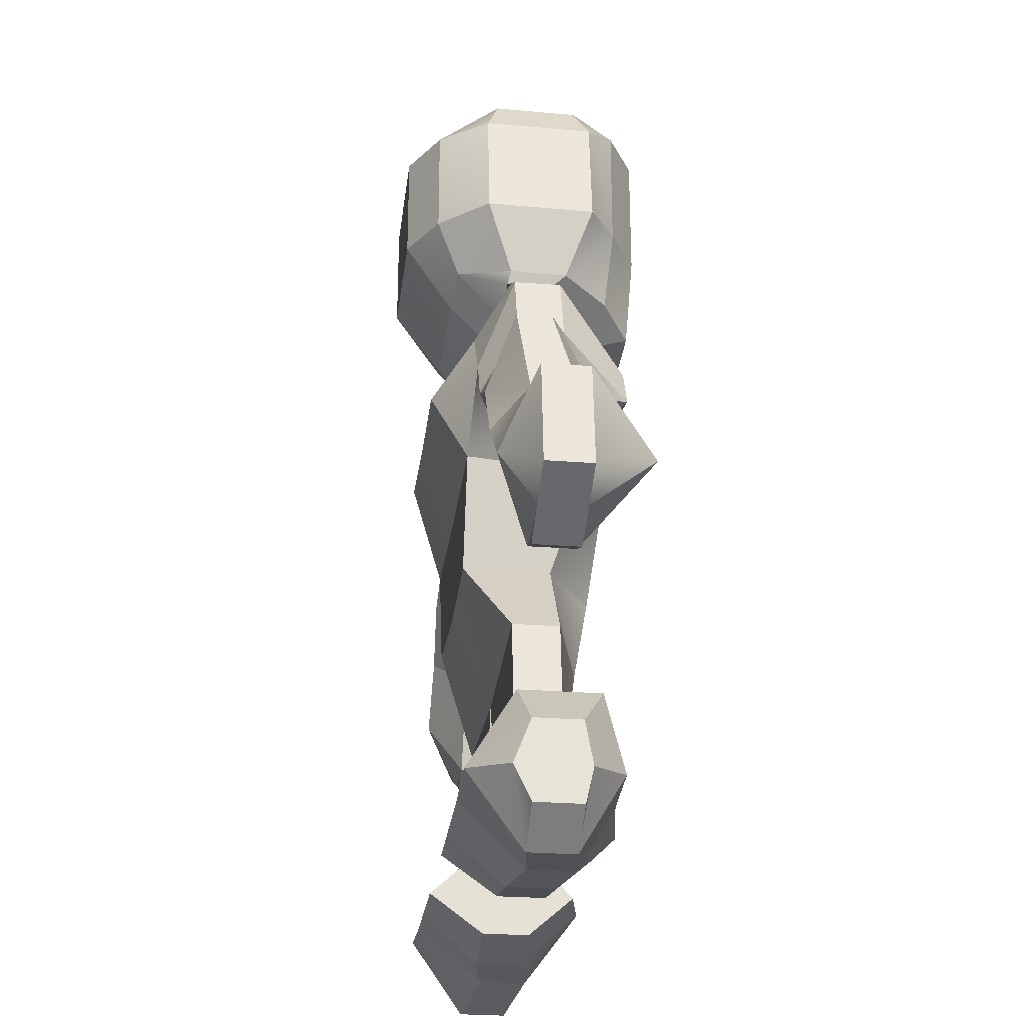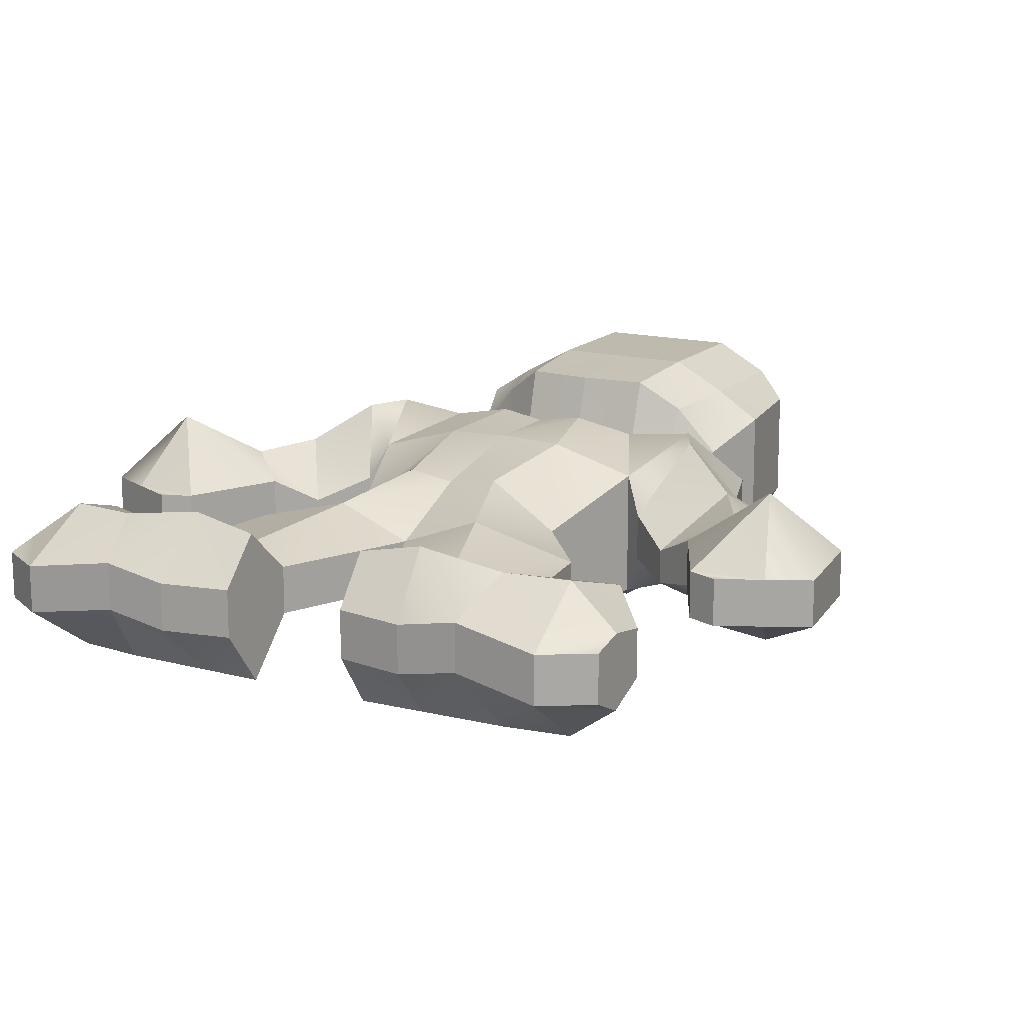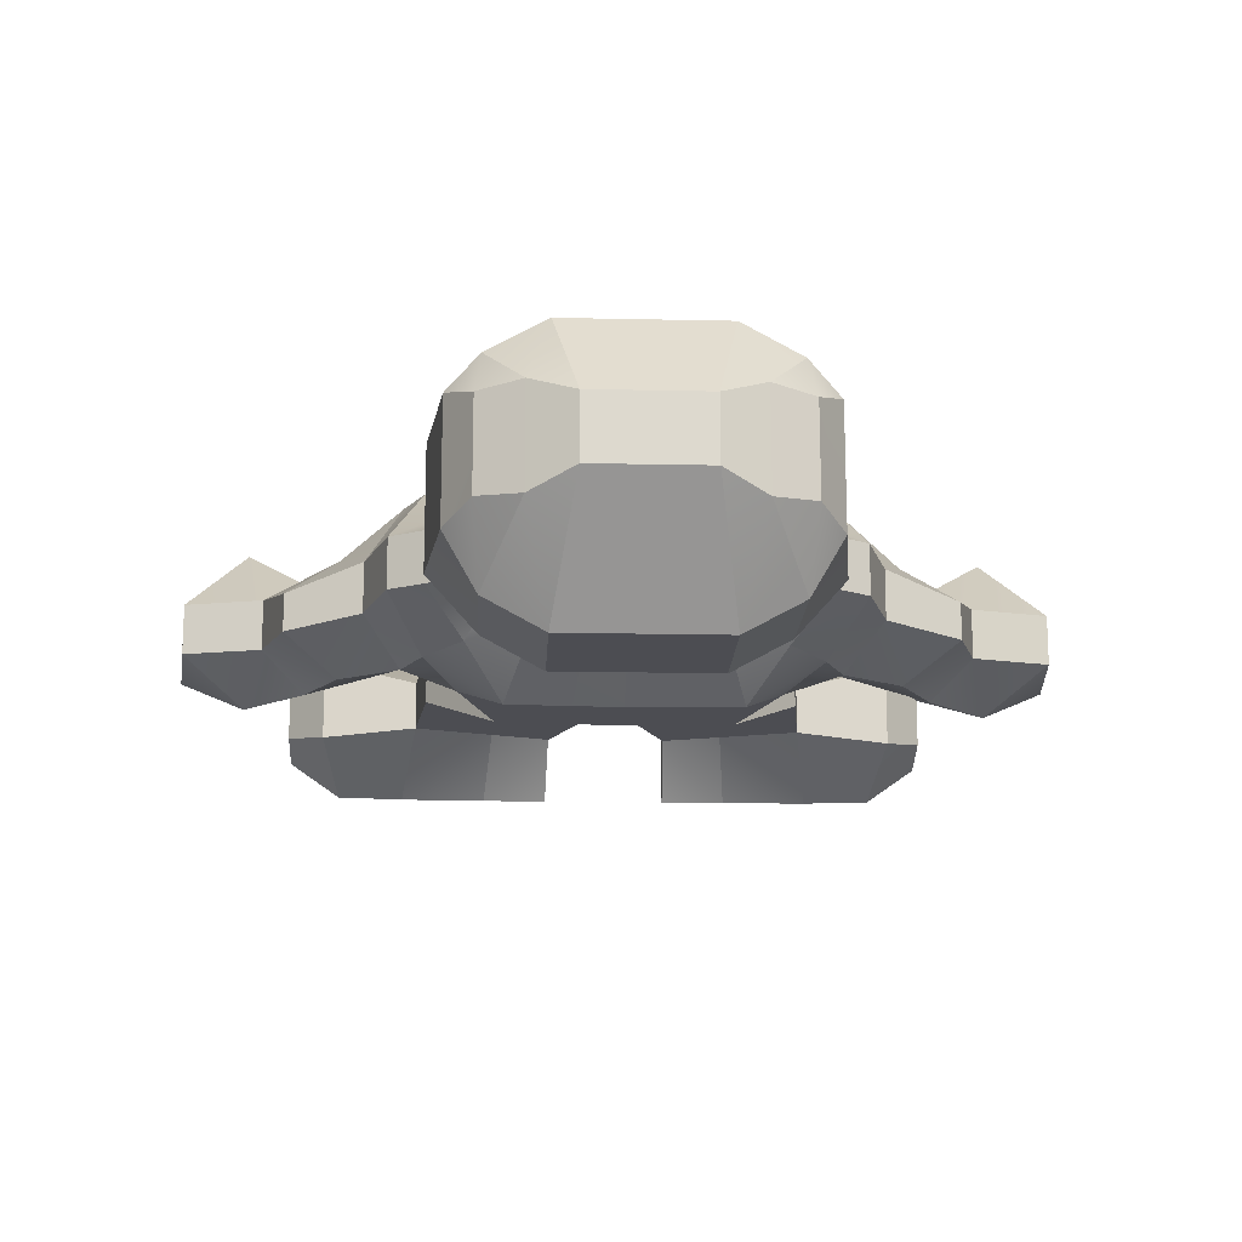
<metadata>
{"format":"obj","ext":"obj","renderer":"f3d","projection":"perspective","resolution":1024,"background":"white","views":[{"elev":-26.9,"azim":-97.0,"up":"+Y"},{"elev":15.5,"azim":28.3,"up":"+Z"},{"elev":-16.4,"azim":177.4,"up":"+Z"}]}
</metadata>
<code>
v -0.1467 0.1803 -0.02763
v -0.1467 0.1803 0.02094
v -0.1532 0.192 0.03606
v -0.1532 0.1934 -0.02433
v -0.09523 0.4452 -0.0415
v -0.09523 0.4438 0.05323
v -0.05388 0.4651 0.03628
v -0.05388 0.4665 -0.02455
v -0.3365 -0.2288 -0.02763
v -0.3365 -0.2288 0.02094
v -0.3815 -0.2074 0.02094
v -0.3815 -0.2074 -0.02763
v -0.108 0.1589 0.02094
v -0.06829 0.137 0.02094
v -0.06944 0.1649 0.1163
v -0.1118 0.183 0.08553
v -0.06829 0.137 -0.02763
v -0.108 0.1589 -0.02763
v -0.1118 0.2113 -0.07857
v -0.06944 0.1932 -0.0831
v -0.02312 0.4665 -0.02455
v -0.02312 0.4651 0.03628
v 0 0.4651 0.03628
v 0 0.4665 -0.02455
v 0 0.1304 -0.02763
v -0.0293 0.1332 -0.02763
v -0.02979 0.1901 -0.0831
v 0 0.1877 -0.0831
v -0.06473 -0.4869 -0.02763
v -0.06473 -0.4869 0.02094
v -0.1352 -0.4996 0.02094
v -0.1352 -0.4996 -0.02763
v -0.02979 0.1618 0.1163
v -0.0293 0.1332 0.02094
v 0 0.1304 0.02094
v 0 0.1594 0.1163
v -0.03215 0.3952 0.1242
v 0 0.3952 0.1242
v -0.1303 0.3952 0.09334
v -0.07494 0.3952 0.1242
v -0.1605 0.3842 -0.05151
v -0.1605 0.3828 0.06325
v -0.1356 0.423 0.04941
v -0.1356 0.4244 -0.03767
v -0.07494 0.3784 -0.1335
v -0.1303 0.3784 -0.1032
v 0 0.3784 -0.1335
v -0.03215 0.3784 -0.1335
v -0.03215 0.2629 0.1242
v 0 0.2629 0.1242
v -0.1303 0.2629 0.09334
v -0.07494 0.2629 0.1242
v -0.1764 0.2643 -0.05151
v -0.1764 0.2629 0.06325
v -0.07494 0.2643 -0.1335
v -0.1303 0.2643 -0.1032
v 0 0.2643 -0.1335
v -0.03215 0.2643 -0.1335
v -0.1195 0.1424 0.03902
v -0.08133 0.1097 0.05753
v -0.1568 0.1742 -0.02763
v -0.1568 0.1742 0.02094
v -0.08133 0.1357 -0.04876
v -0.1195 0.1424 -0.02763
v -0.03489 0.1062 0.05753
v 0 0.1035 0.05753
v 0 0.1295 -0.04876
v -0.03489 0.1322 -0.04876
v 0 -0.04367 0.08877
v -0.06549 -0.04196 0.08605
v -0.0504 -0.1585 0.0693
v 0 -0.1625 0.06301
v -0.1527 -0.03968 0.05998
v -0.1527 -0.03968 -0.07034
v -0.1175 -0.1532 -0.07034
v -0.1175 -0.1532 0.02094
v -0.06549 -0.04196 -0.07034
v 0 -0.04367 -0.07034
v 0 -0.1625 -0.07034
v -0.0504 -0.1585 -0.07034
v -0.08009 -0.2527 0.05068
v 0 -0.2589 0.02094
v 0 -0.2589 -0.02763
v -0.08009 -0.2527 -0.02763
v -0.1867 -0.2445 -0.02763
v -0.1867 -0.2445 0.02094
v -0.06064 -0.396 0.02094
v -0.06064 -0.396 -0.02763
v -0.1205 -0.3775 0.03057
v -0.2001 -0.3528 -0.02763
v -0.2001 -0.3528 0.02094
v -0.1205 -0.3775 -0.02763
v -0.06289 -0.4462 0.06792
v -0.06289 -0.4462 -0.08378
v -0.1286 -0.4448 0.08141
v -0.3354 -0.4032 0.02094
v -0.3354 -0.4032 -0.02763
v -0.3354 -0.4478 -0.04497
v -0.3354 -0.4478 0.0291
v -0.1286 -0.4448 -0.08378
v -0.1708 -0.05328 0.02094
v -0.1708 -0.05328 -0.02763
v -0.1828 0.05189 0.09163
v -0.2038 0.007785 0.09163
v -0.2122 0.1413 0.02094
v -0.2122 0.1413 -0.02763
v -0.2361 0.06742 -0.02763
v -0.2361 0.06742 0.02094
v -0.1828 0.05189 -0.06334
v -0.2038 0.007785 -0.06334
v -0.2589 -0.1179 -0.02763
v -0.2589 -0.1179 0.02094
v -0.3054 -0.2161 0.02094
v -0.3054 -0.2161 -0.02763
v -0.2981 -0.08729 0.04483
v -0.3597 -0.1452 0.09163
v -0.3364 -0.05735 0.02094
v -0.3364 -0.05735 -0.02763
v -0.4126 -0.07591 -0.02763
v -0.4126 -0.07591 0.02094
v -0.2981 -0.08729 -0.06334
v -0.3597 -0.1452 -0.06334
v -0.4254 -0.1866 -0.02763
v -0.4254 -0.1866 0.02094
v -0.2165 -0.093 -0.03806
v -0.2165 -0.093 -0.002
v -0.2633 -0.02488 -0.06456
v -0.309 0.04164 -0.002
v -0.309 0.04164 -0.03806
v -0.2633 -0.02488 0.05048
v -0.2967 -0.3605 -0.03661
v -0.2967 -0.3605 0.04527
v -0.216 -0.443 -0.08378
v -0.283 -0.4354 -0.08378
v -0.1977 -0.5016 -0.01517
v -0.1977 -0.5016 0.0334
v -0.2864 -0.5148 0.02094
v -0.2864 -0.5148 -0.02763
v -0.216 -0.443 0.06792
v -0.283 -0.4354 0.06792
v -0.3354 -0.4841 0.02094
v -0.3354 -0.4841 -0.02763
v -0.1446 0.1066 0.05984
v -0.1096 0.0506 0.08297
v -0.047 0.04755 0.0956
v 0 0.04526 0.08823
v 0 0.04526 -0.1061
v -0.047 0.04755 -0.1061
v -0.1096 0.0506 -0.1061
v -0.1446 0.1066 -0.06334
v -0.1787 0.1612 -0.02763
v -0.1787 0.1612 0.02094
v 0.1467 0.1803 -0.02763
v 0.1467 0.1803 0.02094
v 0.1532 0.192 0.03606
v 0.1532 0.1934 -0.02433
v 0.09523 0.4452 -0.0415
v 0.09523 0.4438 0.05323
v 0.05388 0.4651 0.03628
v 0.05388 0.4665 -0.02455
v 0.3365 -0.2288 -0.02763
v 0.3365 -0.2288 0.02094
v 0.3815 -0.2074 0.02094
v 0.3815 -0.2074 -0.02763
v 0.108 0.1589 0.02094
v 0.06829 0.137 0.02094
v 0.06944 0.1649 0.1163
v 0.1118 0.183 0.08553
v 0.06829 0.137 -0.02763
v 0.108 0.1589 -0.02763
v 0.1118 0.2113 -0.07857
v 0.06944 0.1932 -0.0831
v 0.02312 0.4665 -0.02455
v 0.02312 0.4651 0.03628
v 0.0293 0.1332 -0.02763
v 0.02979 0.1901 -0.0831
v 0.06473 -0.4869 -0.02763
v 0.06473 -0.4869 0.02094
v 0.1352 -0.4996 0.02094
v 0.1352 -0.4996 -0.02763
v 0.02979 0.1618 0.1163
v 0.0293 0.1332 0.02094
v 0.03215 0.3952 0.1242
v 0.1303 0.3952 0.09334
v 0.07494 0.3952 0.1242
v 0.1605 0.3842 -0.05151
v 0.1605 0.3828 0.06325
v 0.1356 0.423 0.04941
v 0.1356 0.4244 -0.03767
v 0.07494 0.3784 -0.1335
v 0.1303 0.3784 -0.1032
v 0.03215 0.3784 -0.1335
v 0.03215 0.2629 0.1242
v 0.1303 0.2629 0.09334
v 0.07494 0.2629 0.1242
v 0.1764 0.2643 -0.05151
v 0.1764 0.2629 0.06325
v 0.07494 0.2643 -0.1335
v 0.1303 0.2643 -0.1032
v 0.03215 0.2643 -0.1335
v 0.1195 0.1424 0.03902
v 0.08133 0.1097 0.05753
v 0.1568 0.1742 -0.02763
v 0.1568 0.1742 0.02094
v 0.08133 0.1357 -0.04876
v 0.1195 0.1424 -0.02763
v 0.03489 0.1062 0.05753
v 0.03489 0.1322 -0.04876
v 0.06549 -0.04196 0.08605
v 0.0504 -0.1585 0.0693
v 0.1527 -0.03968 0.05998
v 0.1527 -0.03968 -0.07034
v 0.1175 -0.1532 -0.07034
v 0.1175 -0.1532 0.02094
v 0.06549 -0.04196 -0.07034
v 0.0504 -0.1585 -0.07034
v 0.08009 -0.2527 0.05068
v 0.08009 -0.2527 -0.02763
v 0.1867 -0.2445 -0.02763
v 0.1867 -0.2445 0.02094
v 0.06064 -0.396 0.02094
v 0.06064 -0.396 -0.02763
v 0.1205 -0.3775 0.03057
v 0.2001 -0.3528 -0.02763
v 0.2001 -0.3528 0.02094
v 0.1205 -0.3775 -0.02763
v 0.06289 -0.4462 0.06792
v 0.06289 -0.4462 -0.08378
v 0.1286 -0.4448 0.08141
v 0.3354 -0.4032 0.02094
v 0.3354 -0.4032 -0.02763
v 0.3354 -0.4478 -0.04497
v 0.3354 -0.4478 0.0291
v 0.1286 -0.4448 -0.08378
v 0.1708 -0.05328 0.02094
v 0.1708 -0.05328 -0.02763
v 0.1828 0.05189 0.09163
v 0.2038 0.007785 0.09163
v 0.2122 0.1413 0.02094
v 0.2122 0.1413 -0.02763
v 0.2361 0.06742 -0.02763
v 0.2361 0.06742 0.02094
v 0.1828 0.05189 -0.06334
v 0.2038 0.007785 -0.06334
v 0.2589 -0.1179 -0.02763
v 0.2589 -0.1179 0.02094
v 0.3054 -0.2161 0.02094
v 0.3054 -0.2161 -0.02763
v 0.2981 -0.08729 0.04483
v 0.3597 -0.1452 0.09163
v 0.3364 -0.05735 0.02094
v 0.3364 -0.05735 -0.02763
v 0.4126 -0.07591 -0.02763
v 0.4126 -0.07591 0.02094
v 0.2981 -0.08729 -0.06334
v 0.3597 -0.1452 -0.06334
v 0.4254 -0.1866 -0.02763
v 0.4254 -0.1866 0.02094
v 0.2165 -0.093 -0.03806
v 0.2165 -0.093 -0.002
v 0.2633 -0.02488 -0.06456
v 0.309 0.04164 -0.002
v 0.309 0.04164 -0.03806
v 0.2633 -0.02488 0.05048
v 0.2967 -0.3605 -0.03661
v 0.2967 -0.3605 0.04527
v 0.216 -0.443 -0.08378
v 0.283 -0.4354 -0.08378
v 0.1977 -0.5016 -0.01517
v 0.1977 -0.5016 0.0334
v 0.2864 -0.5148 0.02094
v 0.2864 -0.5148 -0.02763
v 0.216 -0.443 0.06792
v 0.283 -0.4354 0.06792
v 0.3354 -0.4841 0.02094
v 0.3354 -0.4841 -0.02763
v 0.1446 0.1066 0.05984
v 0.1096 0.0506 0.08297
v 0.047 0.04755 0.0956
v 0.047 0.04755 -0.1061
v 0.1096 0.0506 -0.1061
v 0.1446 0.1066 -0.06334
v 0.1787 0.1612 -0.02763
v 0.1787 0.1612 0.02094
f 1 2 4
f 4 2 3
f 6 7 5
f 5 7 8
f 9 10 12
f 12 10 11
f 13 14 16
f 16 14 15
f 17 18 20
f 20 18 19
f 21 22 24
f 24 22 23
f 25 26 28
f 28 26 27
f 29 30 32
f 32 30 31
f 33 34 36
f 36 34 35
f 37 38 22
f 22 38 23
f 39 40 6
f 6 40 7
f 42 43 41
f 41 43 44
f 46 5 45
f 45 5 8
f 48 21 47
f 47 21 24
f 37 49 38
f 38 49 50
f 51 52 39
f 39 52 40
f 54 42 53
f 53 42 41
f 55 56 45
f 45 56 46
f 57 58 47
f 47 58 48
f 13 59 14
f 14 59 60
f 2 1 62
f 62 1 61
f 17 63 18
f 18 63 64
f 35 34 66
f 66 34 65
f 25 67 26
f 26 67 68
f 70 71 69
f 69 71 72
f 73 74 76
f 76 74 75
f 77 78 80
f 80 78 79
f 71 81 72
f 72 81 82
f 79 83 80
f 80 83 84
f 75 85 76
f 76 85 86
f 83 82 88
f 88 82 87
f 82 81 87
f 87 81 89
f 86 85 91
f 91 85 90
f 83 88 84
f 84 88 92
f 87 93 88
f 88 93 94
f 87 89 93
f 93 89 95
f 96 97 99
f 99 97 98
f 92 88 100
f 100 88 94
f 74 73 102
f 102 73 101
f 103 104 73
f 73 104 101
f 105 106 108
f 108 106 107
f 109 74 110
f 110 74 102
f 111 112 114
f 114 112 113
f 115 116 112
f 112 116 113
f 117 118 120
f 120 118 119
f 121 111 122
f 122 111 114
f 116 11 113
f 113 11 10
f 114 113 9
f 9 113 10
f 122 114 12
f 12 114 9
f 120 119 124
f 124 119 123
f 125 126 111
f 111 126 112
f 127 125 121
f 121 125 111
f 129 118 128
f 128 118 117
f 130 115 126
f 126 115 112
f 104 130 101
f 101 130 126
f 101 126 102
f 102 126 125
f 110 102 127
f 127 102 125
f 108 107 128
f 128 107 129
f 90 131 91
f 91 131 132
f 90 133 131
f 131 133 134
f 136 137 135
f 135 137 138
f 91 132 139
f 139 132 140
f 132 96 140
f 140 96 99
f 138 137 142
f 142 137 141
f 131 134 97
f 97 134 98
f 132 131 96
f 96 131 97
f 59 143 60
f 60 143 144
f 66 65 146
f 146 65 145
f 67 147 68
f 68 147 148
f 64 63 150
f 150 63 149
f 62 61 152
f 152 61 151
f 49 33 50
f 50 33 36
f 15 52 16
f 16 52 51
f 3 54 4
f 4 54 53
f 20 19 55
f 55 19 56
f 28 27 57
f 57 27 58
f 12 11 123
f 123 11 124
f 119 122 123
f 123 122 12
f 121 122 118
f 118 122 119
f 129 127 118
f 118 127 121
f 110 127 107
f 107 127 129
f 106 109 107
f 107 109 110
f 61 64 151
f 151 64 150
f 18 64 1
f 1 64 61
f 4 19 1
f 1 19 18
f 56 19 53
f 53 19 4
f 56 53 46
f 46 53 41
f 5 46 44
f 44 46 41
f 43 6 44
f 44 6 5
f 42 39 43
f 43 39 6
f 54 51 42
f 42 51 39
f 16 51 3
f 3 51 54
f 2 13 3
f 3 13 16
f 13 2 59
f 59 2 62
f 143 59 152
f 152 59 62
f 104 103 108
f 108 103 105
f 104 108 130
f 130 108 128
f 115 130 117
f 117 130 128
f 115 117 116
f 116 117 120
f 11 116 124
f 124 116 120
f 146 145 69
f 69 145 70
f 147 78 148
f 148 78 77
f 150 149 109
f 109 149 74
f 151 150 106
f 106 150 109
f 152 151 105
f 105 151 106
f 103 143 105
f 105 143 152
f 143 103 144
f 144 103 73
f 91 139 89
f 89 139 95
f 32 31 135
f 135 31 136
f 90 92 133
f 133 92 100
f 84 92 85
f 85 92 90
f 80 84 75
f 75 84 85
f 74 77 75
f 75 77 80
f 148 77 149
f 149 77 74
f 68 148 63
f 63 148 149
f 26 68 17
f 17 68 63
f 26 17 27
f 27 17 20
f 27 20 58
f 58 20 55
f 48 58 45
f 45 58 55
f 21 48 8
f 8 48 45
f 8 7 21
f 21 7 22
f 40 37 7
f 7 37 22
f 40 52 37
f 37 52 49
f 52 15 49
f 49 15 33
f 15 14 33
f 33 14 34
f 34 14 65
f 65 14 60
f 65 60 145
f 145 60 144
f 145 144 70
f 70 144 73
f 71 70 76
f 76 70 73
f 71 76 81
f 81 76 86
f 81 86 89
f 89 86 91
f 140 99 137
f 137 99 141
f 136 139 137
f 137 139 140
f 139 136 95
f 95 136 31
f 93 95 30
f 30 95 31
f 94 93 29
f 29 93 30
f 94 29 100
f 100 29 32
f 133 100 135
f 135 100 32
f 134 133 138
f 138 133 135
f 134 138 98
f 98 138 142
f 98 142 99
f 99 142 141
f 153 156 154
f 154 156 155
f 160 159 157
f 157 159 158
f 161 164 162
f 162 164 163
f 165 168 166
f 166 168 167
f 169 172 170
f 170 172 171
f 173 24 174
f 174 24 23
f 25 28 175
f 175 28 176
f 177 180 178
f 178 180 179
f 181 36 182
f 182 36 35
f 23 38 174
f 174 38 183
f 184 158 185
f 185 158 159
f 189 188 186
f 186 188 187
f 160 157 190
f 190 157 191
f 24 173 47
f 47 173 192
f 183 38 193
f 193 38 50
f 194 184 195
f 195 184 185
f 186 187 196
f 196 187 197
f 198 190 199
f 199 190 191
f 57 47 200
f 200 47 192
f 202 201 166
f 166 201 165
f 154 204 153
f 153 204 203
f 206 205 170
f 170 205 169
f 35 66 182
f 182 66 207
f 208 67 175
f 175 67 25
f 72 210 69
f 69 210 209
f 211 214 212
f 212 214 213
f 215 216 78
f 78 216 79
f 82 217 72
f 72 217 210
f 218 83 216
f 216 83 79
f 220 219 214
f 214 219 213
f 83 222 82
f 82 222 221
f 82 221 217
f 217 221 223
f 220 225 219
f 219 225 224
f 226 222 218
f 218 222 83
f 228 227 222
f 222 227 221
f 221 227 223
f 223 227 229
f 230 233 231
f 231 233 232
f 226 234 222
f 222 234 228
f 212 236 211
f 211 236 235
f 235 238 211
f 211 238 237
f 239 242 240
f 240 242 241
f 243 244 212
f 212 244 236
f 245 248 246
f 246 248 247
f 247 250 246
f 246 250 249
f 251 254 252
f 252 254 253
f 255 256 245
f 245 256 248
f 162 163 247
f 247 163 250
f 248 161 247
f 247 161 162
f 256 164 248
f 248 164 161
f 254 258 253
f 253 258 257
f 259 245 260
f 260 245 246
f 261 255 259
f 259 255 245
f 251 252 262
f 262 252 263
f 246 249 260
f 260 249 264
f 260 264 235
f 235 264 238
f 259 260 236
f 236 260 235
f 244 261 236
f 236 261 259
f 242 262 241
f 241 262 263
f 266 265 225
f 225 265 224
f 224 265 267
f 267 265 268
f 272 271 269
f 269 271 270
f 274 266 273
f 273 266 225
f 233 230 274
f 274 230 266
f 272 276 271
f 271 276 275
f 265 231 268
f 268 231 232
f 266 230 265
f 265 230 231
f 278 277 202
f 202 277 201
f 66 146 207
f 207 146 279
f 280 147 208
f 208 147 67
f 206 282 205
f 205 282 281
f 204 284 203
f 203 284 283
f 193 50 181
f 181 50 36
f 194 195 168
f 168 195 167
f 196 197 156
f 156 197 155
f 172 198 171
f 171 198 199
f 28 57 176
f 176 57 200
f 164 257 163
f 163 257 258
f 253 257 256
f 256 257 164
f 253 256 252
f 252 256 255
f 263 252 261
f 261 252 255
f 263 261 241
f 241 261 244
f 240 241 243
f 243 241 244
f 203 283 206
f 206 283 282
f 203 206 153
f 153 206 170
f 156 153 171
f 153 170 171
f 199 196 171
f 171 196 156
f 186 196 191
f 191 196 199
f 157 189 191
f 191 189 186
f 157 158 189
f 189 158 188
f 187 188 184
f 184 188 158
f 197 187 194
f 194 187 184
f 197 194 155
f 155 194 168
f 154 155 165
f 165 155 168
f 204 154 201
f 201 154 165
f 277 284 201
f 201 284 204
f 238 242 237
f 237 242 239
f 262 242 264
f 264 242 238
f 249 251 264
f 264 251 262
f 254 251 250
f 250 251 249
f 163 258 250
f 250 258 254
f 146 69 279
f 279 69 209
f 215 78 280
f 280 78 147
f 282 243 281
f 281 243 212
f 283 240 282
f 282 240 243
f 284 239 283
f 283 239 240
f 237 239 277
f 277 239 284
f 211 237 278
f 278 237 277
f 229 273 223
f 223 273 225
f 180 269 179
f 179 269 270
f 224 267 226
f 226 267 234
f 224 226 219
f 219 226 218
f 219 218 213
f 213 218 216
f 212 213 215
f 215 213 216
f 212 215 281
f 281 215 280
f 281 280 205
f 205 280 208
f 205 208 169
f 169 208 175
f 172 169 176
f 176 169 175
f 198 172 200
f 200 172 176
f 192 190 200
f 200 190 198
f 173 160 192
f 192 160 190
f 160 173 159
f 159 173 174
f 174 183 159
f 159 183 185
f 185 183 195
f 195 183 193
f 195 193 167
f 167 193 181
f 167 181 166
f 166 181 182
f 202 166 207
f 207 166 182
f 278 202 279
f 279 202 207
f 211 278 209
f 209 278 279
f 210 214 209
f 209 214 211
f 220 214 217
f 217 214 210
f 225 220 223
f 223 220 217
f 275 233 271
f 271 233 274
f 270 271 273
f 273 271 274
f 179 270 229
f 229 270 273
f 227 178 229
f 229 178 179
f 228 177 227
f 227 177 178
f 180 177 234
f 234 177 228
f 267 269 234
f 234 269 180
f 268 272 267
f 267 272 269
f 276 272 232
f 232 272 268
f 275 276 233
f 233 276 232

</code>
